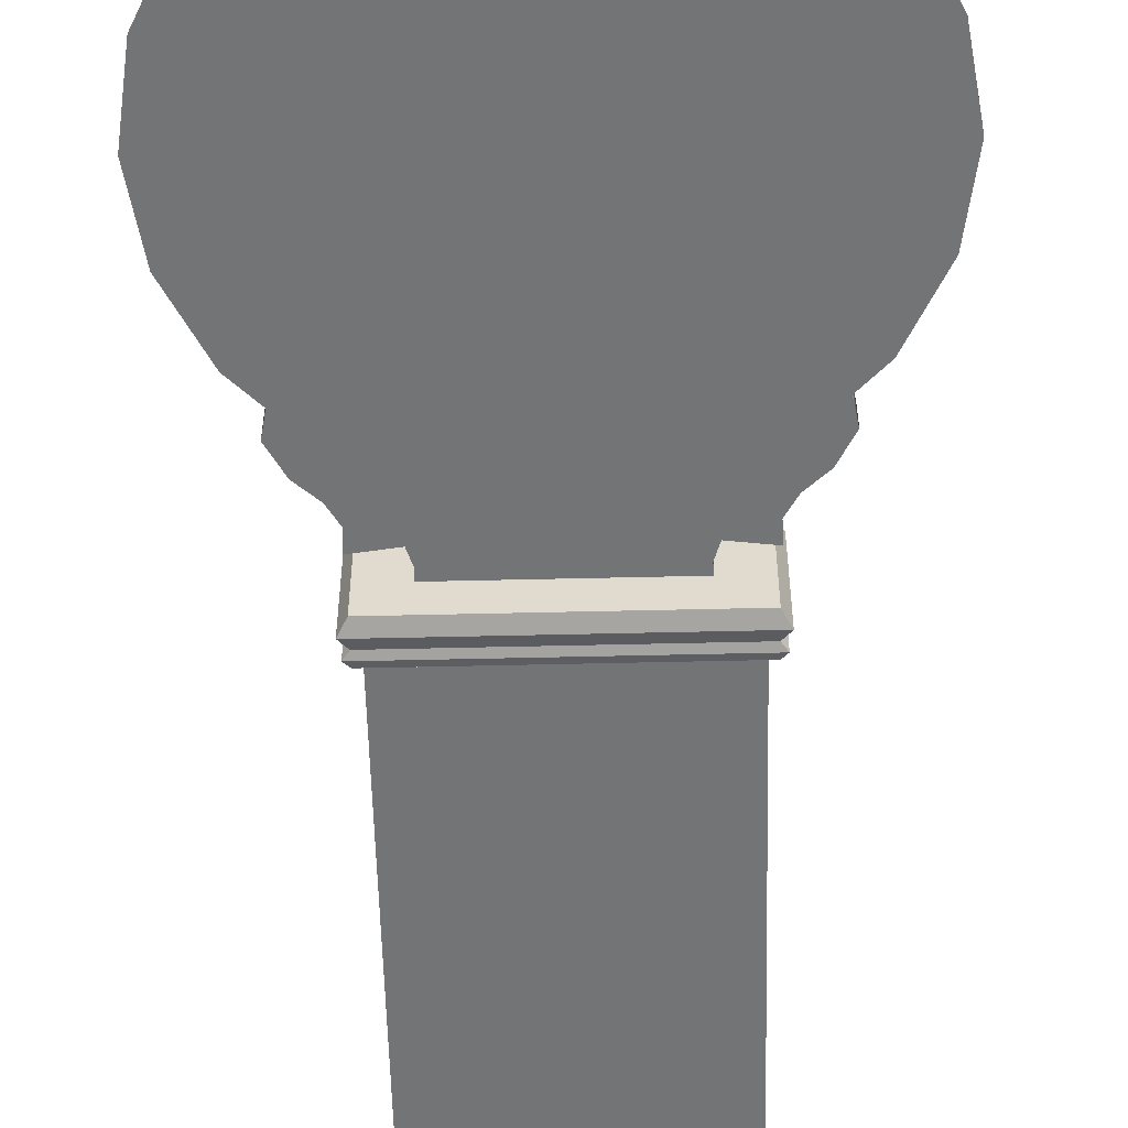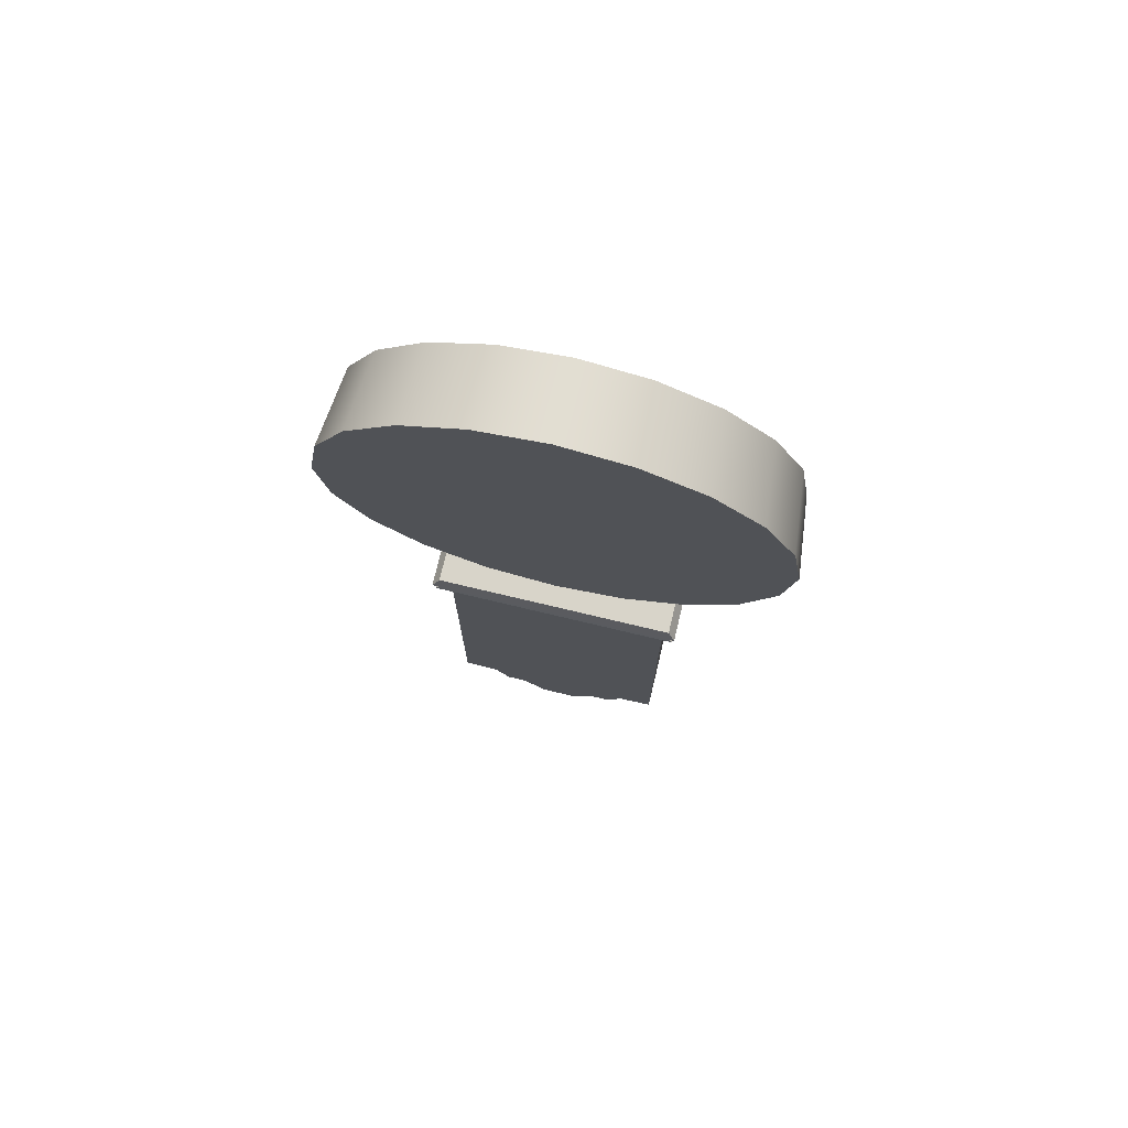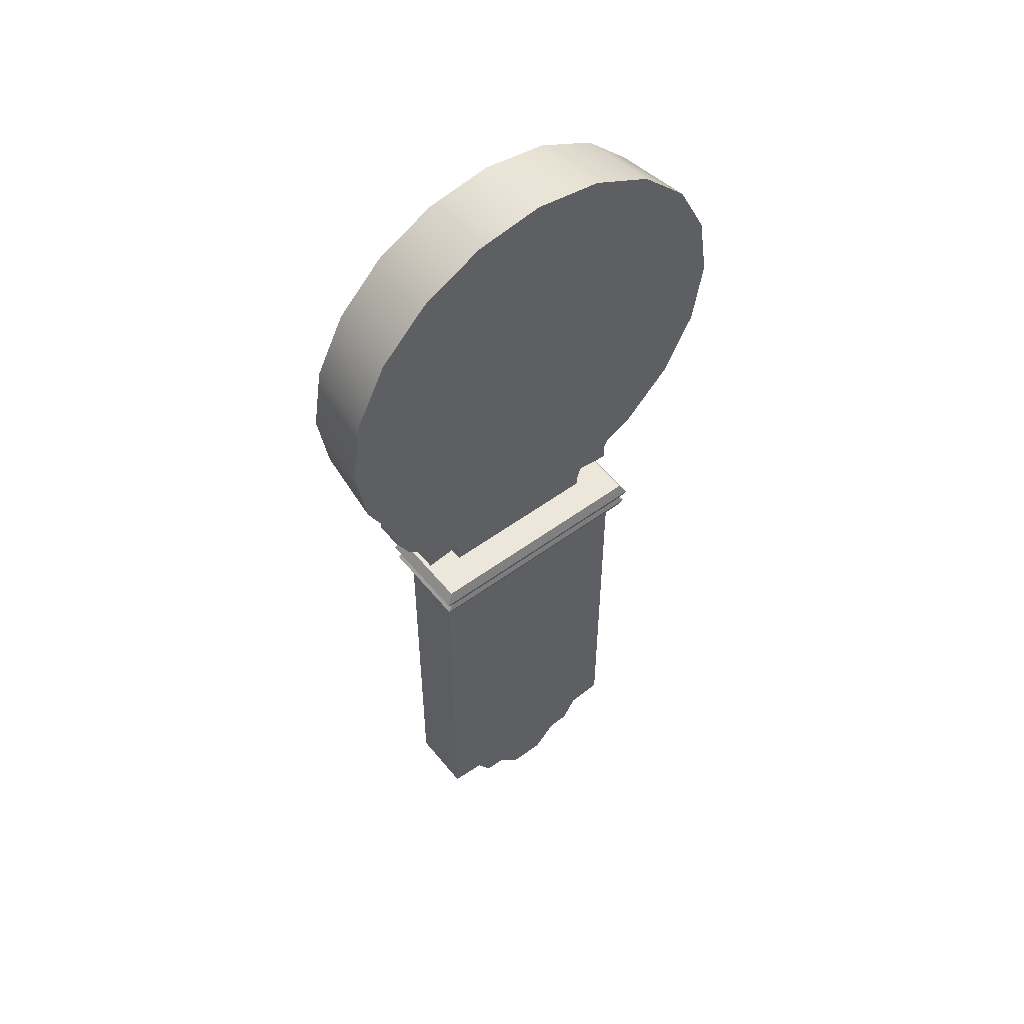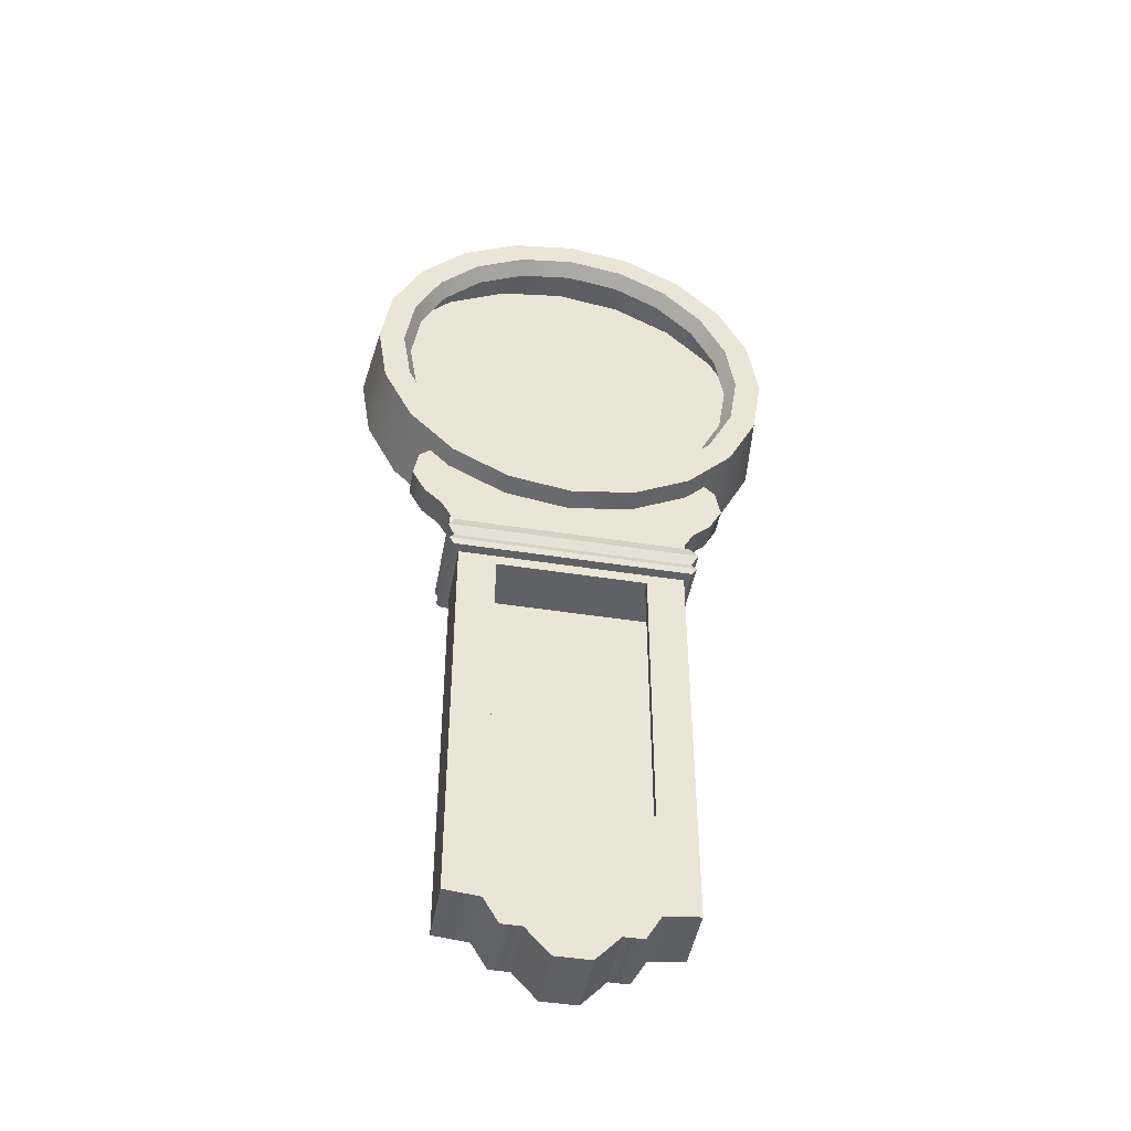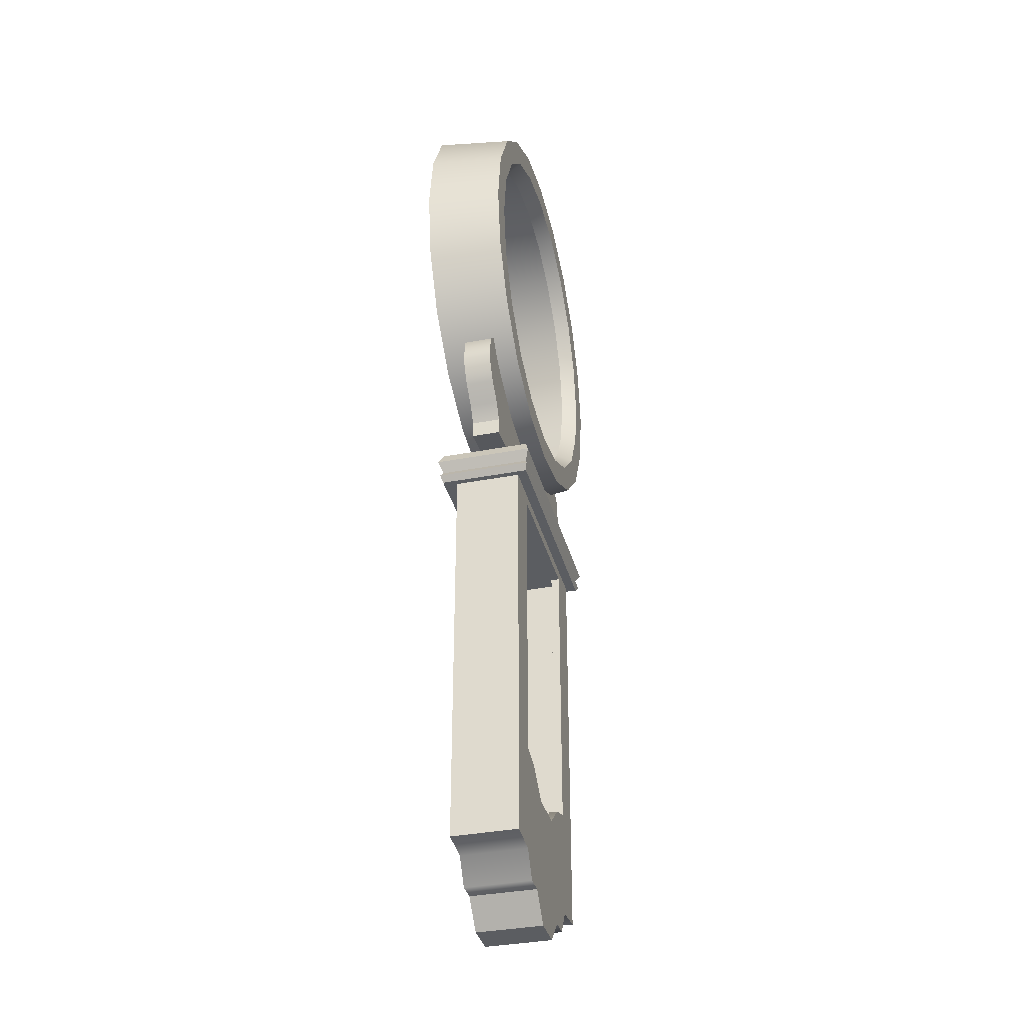
<metadata>
{"format":"obj","ext":"obj","renderer":"f3d","projection":"perspective","resolution":1024,"background":"white","views":[{"elev":-56.2,"azim":-178.6,"up":"+Z"},{"elev":75.0,"azim":-166.6,"up":"+Y"},{"elev":53.7,"azim":141.9,"up":"+Y"},{"elev":-45.9,"azim":-10.2,"up":"+Y"},{"elev":-35.6,"azim":-75.8,"up":"+Y"}]}
</metadata>
<code>
v 21.14 6.868 0.285
v 17.98 13.06 0.285
v 13.06 17.98 0.285
v 6.868 21.14 0.285
v -0 22.23 0.285
v -6.868 21.14 0.285
v -13.06 17.98 0.285
v -17.98 13.06 0.285
v -21.14 6.868 0.285
v -22.23 0 0.285
v -21.14 -6.868 0.285
v -17.98 -13.06 0.285
v -13.06 -17.98 0.285
v -6.868 -21.14 0.285
v -0 -22.23 0.285
v 6.868 -21.14 0.285
v 13.06 -17.98 0.285
v 17.98 -13.06 0.285
v 21.14 -6.868 0.285
v 22.23 -1e-06 0.285
v 26.63 8.651 -7.454
v 22.65 16.46 -7.454
v 16.46 22.65 -7.454
v 8.651 26.63 -7.454
v -2e-06 28 -7.454
v -8.651 26.63 -7.454
v -16.46 22.65 -7.454
v -22.65 16.46 -7.454
v -26.63 8.651 -7.454
v -28 0 -7.454
v -26.63 -8.651 -7.454
v -22.65 -16.46 -7.454
v -16.46 -22.65 -7.454
v -8.651 -26.63 -7.454
v -0 -28 -7.454
v 8.651 -26.63 -7.454
v 16.46 -22.65 -7.454
v 22.65 -16.46 -7.454
v 26.63 -8.651 -7.454
v 28 -7e-06 -7.454
v 8.288 25.51 2.344
v -1e-06 26.82 2.344
v -8.288 25.51 2.344
v -15.77 21.7 2.344
v -21.7 15.77 2.344
v -25.51 8.288 2.344
v -26.82 -0 2.344
v -25.51 -8.288 2.344
v -21.7 -15.77 2.344
v -15.77 -21.7 2.344
v -8.288 -25.51 2.344
v -0 -26.82 2.344
v 8.288 -25.51 2.344
v 15.77 -21.7 2.344
v 21.7 -15.77 2.344
v 25.51 -8.288 2.344
v 26.82 -5e-06 2.344
v 25.51 8.288 2.344
v 21.7 15.77 2.344
v 15.77 21.7 2.344
v 7.23 22.25 2.344
v -1e-06 23.4 2.344
v -7.23 22.25 2.344
v -13.75 18.93 2.344
v -18.93 13.75 2.344
v -22.25 7.23 2.344
v -23.4 0 2.344
v -22.25 -7.23 2.344
v -18.93 -13.75 2.344
v -13.75 -18.93 2.344
v -7.23 -22.25 2.344
v -0 -23.4 2.344
v 7.23 -22.25 2.344
v 13.75 -18.93 2.344
v 18.93 -13.75 2.344
v 22.25 -7.23 2.344
v 23.4 -3e-06 2.344
v 22.25 7.23 2.344
v 18.93 13.75 2.344
v 13.75 18.93 2.344
v -14.36 -92.59 2.05
v 14.36 -92.59 2.05
v -14.36 -39.74 2.05
v 14.36 -39.74 2.05
v -14.36 -39.74 -6.42
v 14.36 -39.74 -6.42
v -14.36 -92.59 -6.42
v 14.36 -92.59 -6.42
v -14.36 -79.24 2.05
v -14.36 -79.24 -6.42
v 14.36 -79.24 -6.42
v 14.36 -79.24 2.05
v -9.576 -79.24 2.05
v -9.865 -93.03 2.05
v -9.865 -93.03 -6.42
v -9.576 -79.24 -6.42
v -9.576 -39.74 -6.42
v -9.576 -39.74 2.05
v -6.396 -80.23 2.05
v -7.924 -96.31 2.05
v -7.924 -96.31 -6.42
v -6.396 -79.24 -6.42
v -6.396 -39.74 -6.42
v -6.396 -39.74 2.05
v 6.396 -80.23 2.05
v 7.924 -96.31 2.05
v 7.924 -96.31 -6.42
v 6.396 -79.24 -6.42
v 6.396 -39.74 -6.42
v 6.396 -39.74 2.05
v 9.576 -79.24 2.05
v 9.865 -93.03 2.05
v 9.865 -93.03 -6.42
v 9.576 -79.24 -6.42
v 9.576 -39.74 -6.42
v 9.576 -39.74 2.05
v 6.396 -41.86 2.05
v 9.576 -41.86 2.05
v 14.36 -41.86 2.05
v 14.36 -41.86 -6.42
v 9.576 -41.86 -6.42
v 6.396 -41.86 -6.42
v -6.396 -41.86 -6.42
v -9.576 -41.86 -6.42
v -14.36 -41.86 -6.42
v -14.36 -41.86 2.05
v -9.576 -41.86 2.05
v -6.396 -41.86 2.05
v -9.576 -41.86 0.9847
v -6.396 -41.86 0.9847
v 6.396 -41.86 0.9847
v 9.576 -41.86 0.9847
v 9.576 -79.24 0.9847
v 6.396 -80.23 0.9847
v -6.396 -80.23 0.9847
v -9.576 -79.24 0.9847
v -11.68 -41.53 0.9847
v -6.396 -41.2 0.9847
v 6.396 -41.2 0.9847
v 11.68 -41.53 0.9847
v 11.68 -86.95 0.9847
v 6.396 -87.28 0.9847
v -6.396 -87.28 0.9847
v -11.68 -86.95 0.9847
v -2.861 -83.28 2.05
v 2.861 -83.28 2.05
v 5.367 -96.31 2.05
v -5.367 -96.31 2.05
v 5.367 -96.31 -6.42
v -5.367 -96.31 -6.42
v 2.87 -79.24 -6.42
v -2.87 -79.24 -6.42
v 2.87 -41.86 -6.42
v -2.87 -41.86 -6.42
v -2.87 -39.74 -6.42
v 2.87 -39.74 -6.42
v 2.87 -39.74 2.05
v -2.87 -39.74 2.05
v 2.87 -41.86 2.05
v -2.87 -41.86 2.05
v 2.87 -41.86 0.9847
v -2.87 -41.86 0.9847
v -2.861 -83.28 0.9847
v 2.861 -83.28 0.9847
v -2.87 -41.2 0.9847
v 2.87 -41.2 0.9847
v 2.87 -87.28 0.9847
v -2.87 -87.28 0.9847
v -2.261 -99.71 2.05
v 2.261 -99.71 2.05
v -2.261 -99.71 -6.42
v 2.261 -99.71 -6.42
v -8.295 -20.65 -4.032
v -10.68 -18.27 -4.032
v -13.94 -17.39 -4.032
v -17.2 -18.27 -4.032
v -19.95 -20.61 -4.032
v -20.62 -24.09 -4.032
v -18.87 -27.27 -4.032
v -16.64 -29.24 -4.032
v -15.39 -31.34 -4.032
v -11.11 -33.05 -4.032
v -8.295 -29.27 -4.032
v -7.421 -26 -4.032
v -8.295 -20.65 -0.3798
v -10.68 -18.27 -0.3798
v -13.94 -17.39 -0.3798
v -17.2 -18.27 -0.3798
v -19.95 -20.61 -0.3798
v -20.62 -24.09 -0.3798
v -18.87 -27.27 -0.3798
v -16.64 -29.24 -0.3798
v -15.39 -31.34 -0.3798
v -11.11 -33.05 -0.3798
v -8.295 -29.27 -0.3798
v -7.421 -26 -0.3798
v -13.94 -26 -4.032
v -13.94 -26 -0.3798
v 8.295 -20.65 -4.032
v 10.68 -18.27 -4.032
v 13.94 -17.39 -4.032
v 17.2 -18.27 -4.032
v 19.95 -20.61 -4.032
v 20.62 -24.09 -4.032
v 18.87 -27.27 -4.032
v 16.64 -29.24 -4.032
v 15.39 -31.34 -4.032
v 11.11 -33.05 -4.032
v 8.295 -29.27 -4.032
v 7.421 -26 -4.032
v 8.295 -20.65 -0.3798
v 10.68 -18.27 -0.3798
v 13.94 -17.39 -0.3798
v 17.2 -18.27 -0.3798
v 19.95 -20.61 -0.3798
v 20.62 -24.09 -0.3798
v 18.87 -27.27 -0.3798
v 16.64 -29.24 -0.3798
v 15.39 -31.34 -0.3798
v 11.11 -33.05 -0.3798
v 8.295 -29.27 -0.3798
v 7.421 -26 -0.3798
v 13.94 -26 -4.032
v 13.94 -26 -0.3798
v -10.63 -36.69 -4.032
v -10.63 -36.69 -0.3798
v 10.63 -36.69 -4.032
v 10.63 -36.69 -0.3798
v -10.53 -34.9 -0.3798
v 10.53 -34.9 -0.3798
v 10.53 -34.9 -4.032
v -10.53 -34.9 -4.032
v -15.48 -33.61 -4.032
v -15.48 -33.61 -0.3798
v 15.48 -33.61 -4.032
v 15.48 -33.61 -0.3798
v -15.1 -38.9 3.309
v 15.1 -38.9 3.309
v -15.1 -36.03 3.309
v 15.1 -36.03 3.309
v -15.1 -36.03 -8.177
v 15.1 -36.03 -8.177
v -15.1 -38.9 -8.177
v 15.1 -38.9 -8.177
v -16 -37.59 3.811
v -16 -37.59 -8.679
v 16 -37.59 -8.679
v 16 -37.59 3.811
v -15.1 -40.48 -8.177
v 15.1 -40.48 -8.177
v 15.1 -40.48 3.309
v -15.1 -40.48 3.309
v -15.74 -39.7 3.553
v 15.74 -39.7 3.553
v 15.74 -39.7 -8.421
v -15.74 -39.7 -8.421
v -11.68 -41.53 -5.147
v 11.68 -41.53 -5.147
v 11.68 -86.95 -5.147
v -11.68 -86.95 -5.147
v -11.68 -41.53 0.9847
v 11.68 -41.53 0.9847
v 11.68 -86.95 0.9847
v -11.68 -86.95 0.9847
v 0 -36.69 -0.3798
v 0 -34.9 -0.3798
v 0 -33.05 -0.3798
v -1e-06 -29.27 -0.3798
v 2e-06 -26 -0.3798
v -1e-06 -20.65 -0.3798
v -1e-06 -20.65 -4.032
v 2e-06 -26 -4.032
v -1e-06 -29.27 -4.032
v 0 -33.05 -4.032
v 0 -34.9 -4.032
v 0 -36.69 -4.032
f 2 1 78 79
f 3 2 79 80
f 4 3 80 61
f 5 4 61 62
f 6 5 62 63
f 7 6 63 64
f 8 7 64 65
f 9 8 65 66
f 10 9 66 67
f 11 10 67 68
f 12 11 68 69
f 13 12 69 70
f 14 13 70 71
f 15 14 71 72
f 16 15 72 73
f 17 16 73 74
f 18 17 74 75
f 19 18 75 76
f 20 19 76 77
f 1 20 77 78
f 42 41 24 25
f 43 42 25 26
f 44 43 26 27
f 45 44 27 28
f 46 45 28 29
f 47 46 29 30
f 48 47 30 31
f 49 48 31 32
f 50 49 32 33
f 51 50 33 34
f 52 51 34 35
f 53 52 35 36
f 54 53 36 37
f 55 54 37 38
f 56 55 38 39
f 57 56 39 40
f 58 57 40 21
f 59 58 21 22
f 60 59 22 23
f 41 60 23 24
f 62 61 41 42
f 63 62 42 43
f 64 63 43 44
f 65 64 44 45
f 66 65 45 46
f 67 66 46 47
f 68 67 47 48
f 69 68 48 49
f 70 69 49 50
f 71 70 50 51
f 72 71 51 52
f 73 72 52 53
f 74 73 53 54
f 75 74 54 55
f 76 75 55 56
f 77 76 56 57
f 78 77 57 58
f 79 78 58 59
f 80 79 59 60
f 61 80 60 41
f 27 26 28
f 26 25 28
f 25 24 28
f 24 23 28
f 23 22 28
f 22 21 28
f 21 40 28
f 40 39 28
f 39 38 28
f 38 37 28
f 37 36 28
f 36 35 28
f 35 34 28
f 34 33 28
f 33 32 28
f 32 31 28
f 31 30 28
f 30 29 28
f 112 82 92 111
f 116 84 86 115
f 114 91 88 113
f 113 88 82 112
f 82 88 91 92
f 87 81 89 90
f 125 126 83 85
f 115 86 120 121
f 119 120 86 84
f 116 118 119 84
f 81 94 93 89
f 87 95 94 81
f 90 96 95 87
f 85 97 124 125
f 83 98 97 85
f 126 127 98 83
f 94 100 99 93
f 95 101 100 94
f 96 102 101 95
f 97 103 123 124
f 98 104 103 97
f 98 127 128 104
f 106 112 111 105
f 107 113 112 106
f 108 114 113 107
f 109 115 121 122
f 110 116 115 109
f 110 117 118 116
f 119 118 111 92
f 92 91 120 119
f 121 120 91 114
f 122 121 114 108
f 124 123 102 96
f 125 124 96 90
f 90 89 126 125
f 89 93 127 126
f 118 117 131 132
f 105 111 133 134
f 111 118 132 133
f 128 127 129 130
f 127 93 136 129
f 93 99 135 136
f 130 129 137 138
f 132 131 139 140
f 133 132 140 141
f 134 133 141 142
f 136 135 143 144
f 129 136 144 137
f 145 146 164 163
f 146 145 148 147
f 170 169 171 172
f 149 150 152 151
f 151 152 154 153
f 153 154 155 156
f 156 155 158 157
f 157 158 160 159
f 159 160 162 161
f 161 162 165 166
f 163 164 167 168
f 100 148 145 99
f 101 150 148 100
f 102 152 150 101
f 103 155 154 123
f 104 158 155 103
f 104 128 160 158
f 147 106 105 146
f 149 107 106 147
f 151 108 107 149
f 156 109 122 153
f 157 110 109 156
f 157 159 117 110
f 153 122 108 151
f 123 154 152 102
f 146 105 134 164
f 117 159 161 131
f 160 128 130 162
f 99 145 163 135
f 162 130 138 165
f 131 161 166 139
f 164 134 142 167
f 135 163 168 143
f 147 148 169 170
f 148 150 171 169
f 150 149 172 171
f 149 147 170 172
f 176 177 189 188
f 177 178 190 189
f 178 179 191 190
f 179 180 192 191
f 180 181 193 192
f 174 173 197
f 175 174 197
f 176 175 197
f 177 176 197
f 178 177 197
f 179 178 197
f 180 179 197
f 181 180 197
f 182 181 197
f 183 182 197
f 184 183 197
f 173 184 197
f 185 186 198
f 186 187 198
f 187 188 198
f 188 189 198
f 189 190 198
f 190 191 198
f 191 192 198
f 192 193 198
f 193 194 198
f 194 195 198
f 195 196 198
f 196 185 198
f 202 214 215 203
f 203 215 216 204
f 204 216 217 205
f 205 217 218 206
f 206 218 219 207
f 200 223 199
f 201 223 200
f 202 223 201
f 203 223 202
f 204 223 203
f 205 223 204
f 206 223 205
f 207 223 206
f 208 223 207
f 209 223 208
f 210 223 209
f 199 223 210
f 211 224 212
f 212 224 213
f 213 224 214
f 214 224 215
f 215 224 216
f 216 224 217
f 217 224 218
f 218 224 219
f 219 224 220
f 220 224 221
f 221 224 222
f 222 224 211
f 183 184 272 273
f 184 173 271 272
f 185 196 269 270
f 196 195 268 269
f 195 194 267 268
f 182 183 273 274
f 194 182 232 229
f 182 274 275 232
f 208 220 230 231
f 267 194 229 266
f 266 229 226 265
f 231 230 228 227
f 232 275 276 225
f 229 232 225 226
f 181 182 233
f 182 194 234 233
f 194 193 234
f 193 181 233 234
f 207 219 236 235
f 219 220 236
f 220 208 235 236
f 208 207 235
f 237 238 248 245
f 239 240 242 241
f 246 247 244 243
f 249 250 251 252
f 238 244 247 248
f 243 237 245 246
f 246 245 239 241
f 241 242 247 246
f 248 247 242 240
f 245 248 240 239
f 243 244 255 256
f 244 238 254 255
f 238 237 253 254
f 237 243 256 253
f 254 253 252 251
f 255 254 251 250
f 256 255 250 249
f 253 256 249 252
f 263 262 258 259
f 261 264 260 257
f 262 261 257 258
f 257 260 259 258
f 264 263 259 260
f 230 266 265 228
f 220 267 266 230
f 268 267 220 221
f 269 268 221 222
f 270 269 222 211
f 272 271 199 210
f 273 272 210 209
f 274 273 209 208
f 275 274 208 231
f 276 275 231 227

</code>
